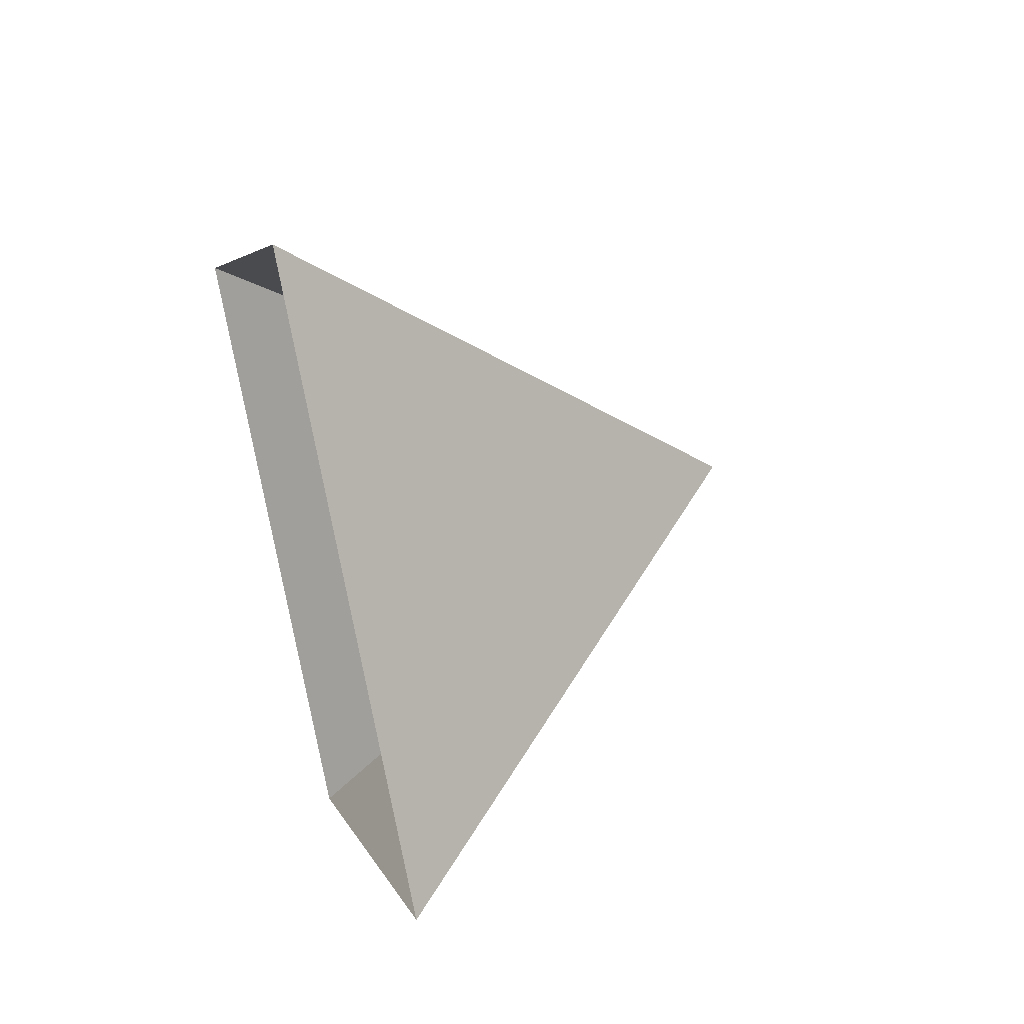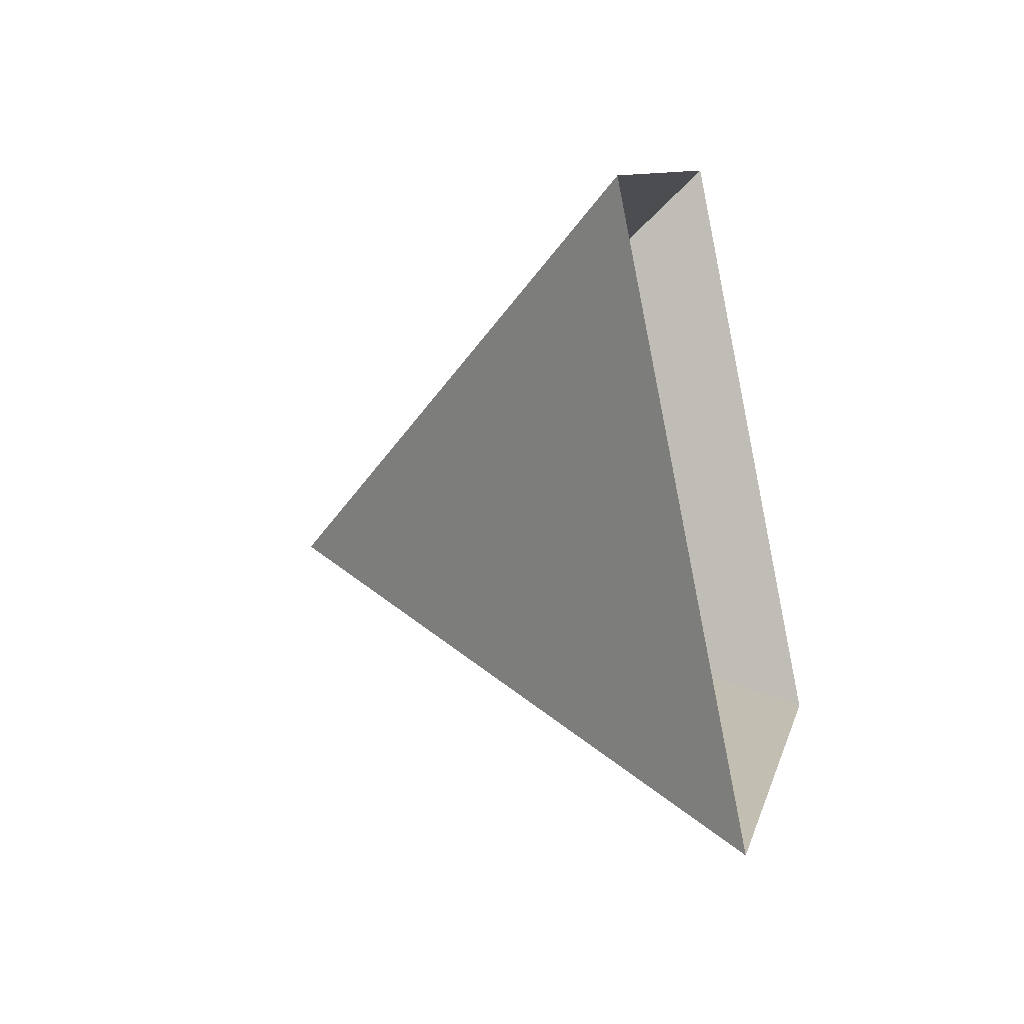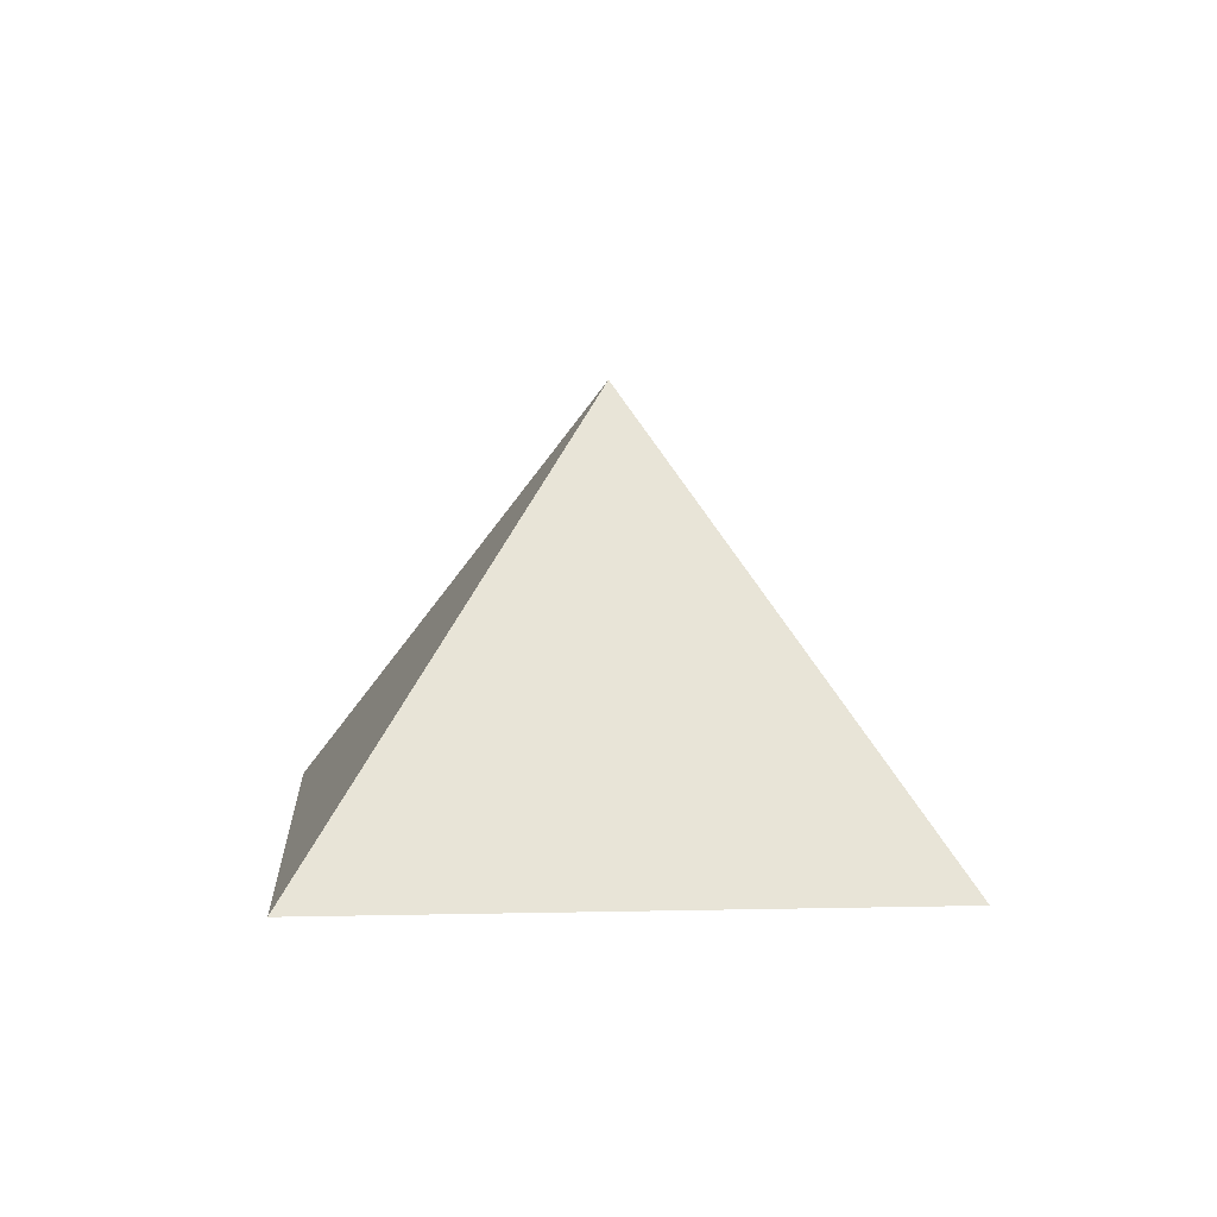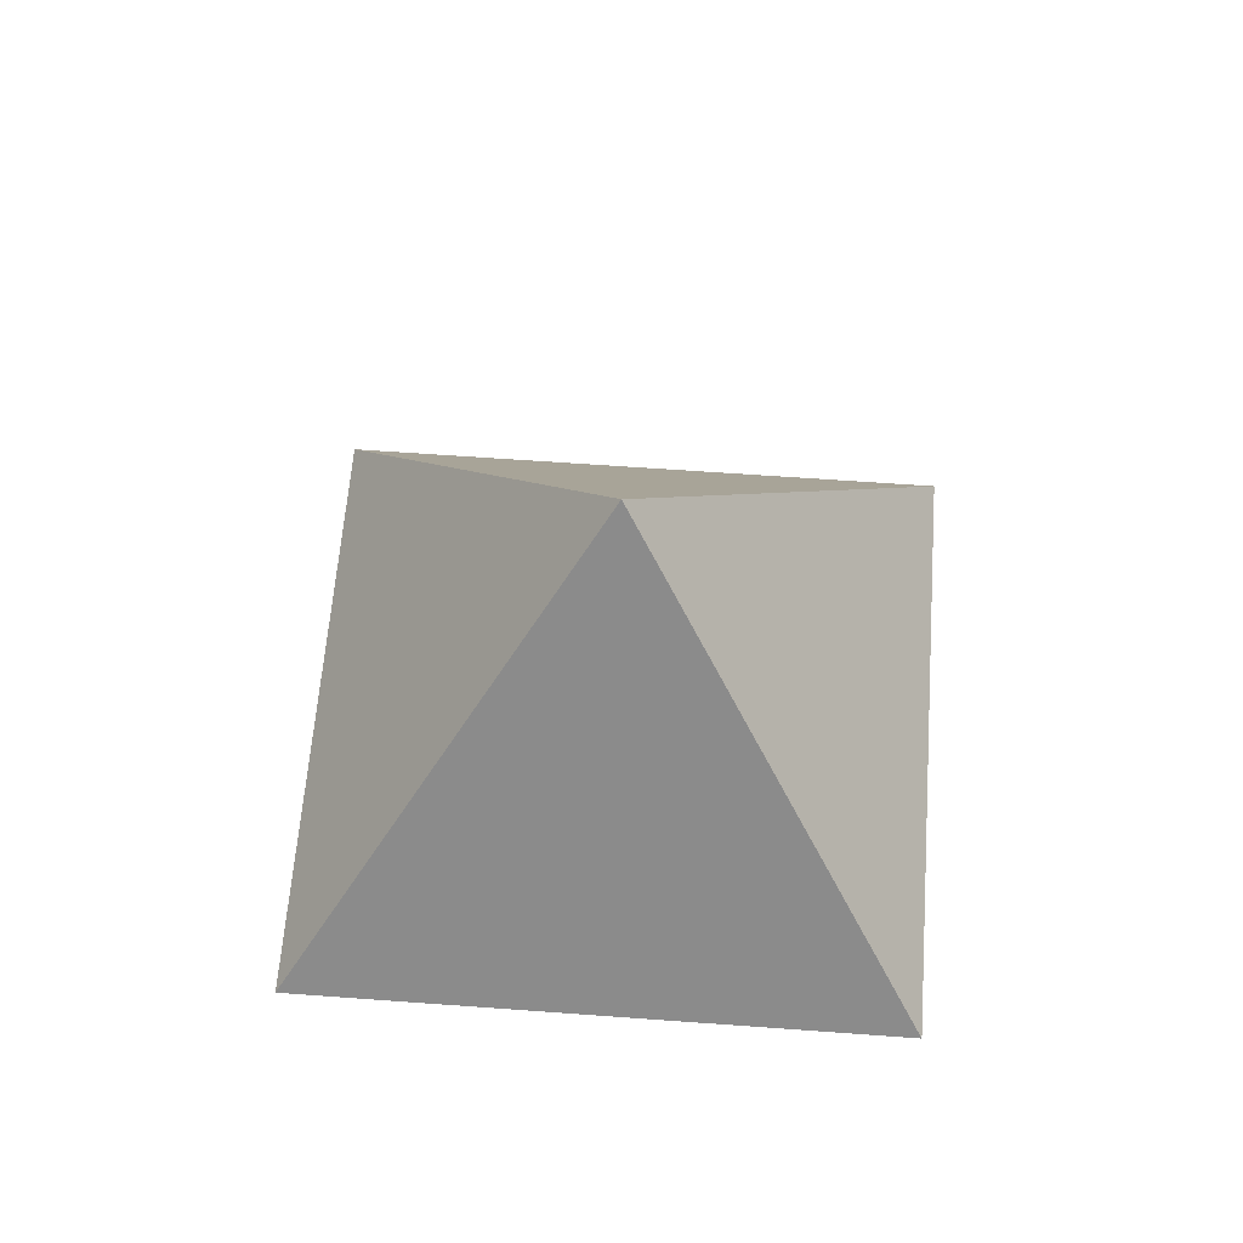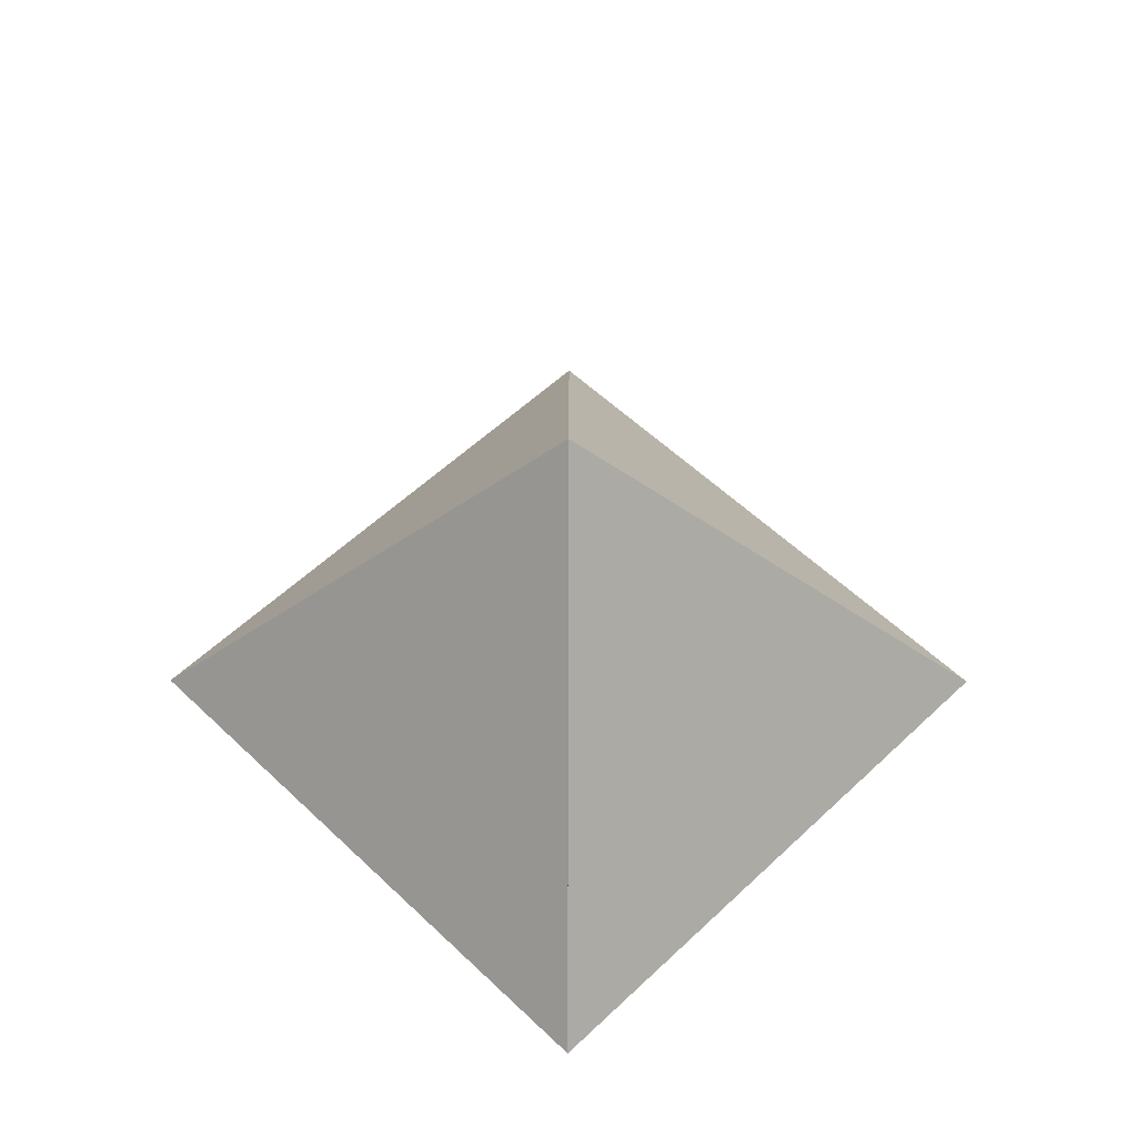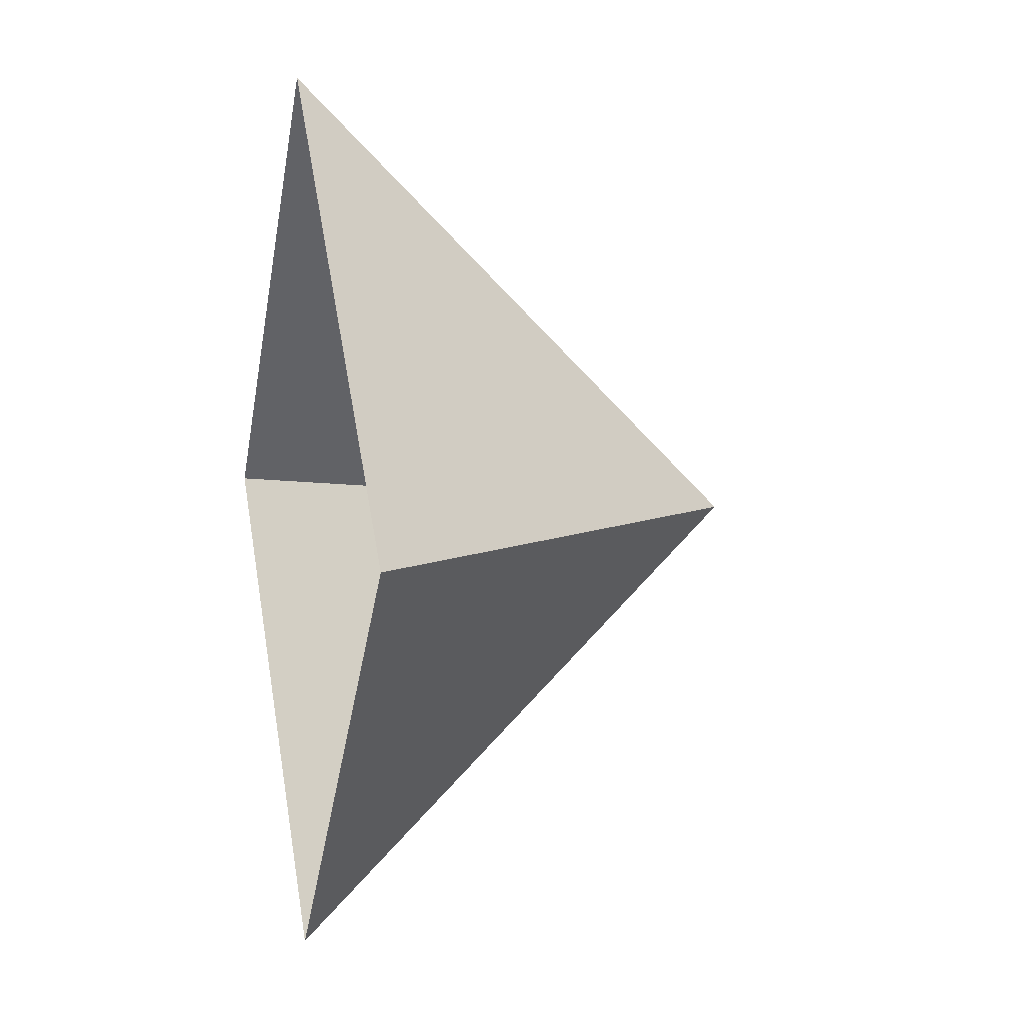
<metadata>
{"format":"obj","ext":"obj","renderer":"f3d","projection":"perspective","resolution":1024,"background":"white","views":[{"elev":49.9,"azim":73.6,"up":"+Z"},{"elev":-37.8,"azim":-74.3,"up":"+Z"},{"elev":7.8,"azim":41.3,"up":"+Y"},{"elev":61.0,"azim":-130.7,"up":"+Y"},{"elev":55.6,"azim":90.1,"up":"+Y"},{"elev":6.1,"azim":76.4,"up":"+Z"}]}
</metadata>
<code>
g default
v -0.009877 0 -1.93
v -1.938 0 -0.001817
v -0.009878 0 1.927
v 1.919 -0 -0.001817
v -0.009878 1.928 -0.001817
v -0.009877 0.4556 -1.475
v 0.9544 0.9642 -0.001817
v -0.009878 1.318 0.6087
v 0.9544 0 0.9624
v -0.5817 1.357 -0.001817
v -0.9741 0 -0.9661
v -1.26 0.6783 -0.001817
v -0.9741 0 0.9624
v -0.009878 1.681 0.2454
v -0.8564 1.082 -0.001817
v -1.365 0 -0.5756
v -0.4542 0 -1.486
v -0.2734 0.8708 -0.796
v -0.8174 0 -1.123
v -0.4887 1.21 -0.2412
v -0.009878 1.484 -0.4458
v 1.462 0.4565 -0.001817
v -0.009877 0.2157 -1.715
v -0.3686 0.4123 -1.159
v -0.6618 0.5729 -0.7055
v -0.7883 0.6423 -0.5096
v -1.124 0.5122 -0.304
v -1.617 0.3211 -0.001817
v -0.5176 0.6239 0.795
v -0.009878 0.2714 1.655
v -0.8801 0.1285 0.9279
v -1.872 0.06612 -0.001817
v -1.315 0.1055 -0.5197
v -0.9359 0.1322 -0.8721
v -0.7853 0.118 -1.037
v -0.4366 0.08489 -1.419
v -0.009877 0.04441 -1.886
v 1.825 0.09399 -0.001817
v 0.9544 0.1985 0.7639
v 0.4474 1.15 0.3192
v 0.4474 0.2368 1.233
v 0.4474 -0 1.469
v -1.179 -0 -0.7607
v -1.135 0.1182 -0.6868
v -0.9648 0.5739 -0.4015
v -0.7261 1.212 -0.001817
v -0.009878 1.798 0.1282
v 0.5958 0.7751 -0.5496
v 0.9147 0.3669 -0.6388
v 1.142 0.07555 -0.7025
v 1.201 -0 -0.719
v -0.9158 0 -1.024
v -0.8799 0.1269 -0.9334
v -0.7413 0.6165 -0.5824
v -0.5471 1.302 -0.09086
v -0.009878 1.763 -0.1669
g Pyramid
f 39 9 4 38
f 56 48 6 21
f 23 6 48 49
f 6 18 20 21
f 24 18 6 23
f 47 40 7 5
f 9 39 41 42
f 12 15 27 28
f 15 12 8 14
f 30 31 13 3
f 29 8 12 28
f 10 46 47 5
f 45 46 10 26
f 25 20 18 24
f 54 55 20 25
f 21 20 55 56
f 1 37 50 51
f 17 36 37 1
f 19 35 36 17
f 52 53 35 19
f 43 44 34 11
f 32 33 16 2
f 13 31 32 2
f 8 29 31 30
f 32 31 29 28
f 28 27 33 32
f 34 44 45 26
f 35 53 54 25
f 36 35 25 24
f 37 36 24 23
f 50 37 23 49
f 7 39 38 22
f 41 39 7 40
f 30 41 40 8
f 42 41 30 3
f 16 33 44 43
f 45 44 33 27
f 27 15 46 45
f 47 46 15 14
f 8 40 47 14
f 49 48 7 22
f 38 50 49 22
f 51 50 38 4
f 11 34 53 52
f 54 53 34 26
f 26 10 55 54
f 56 55 10 5
f 7 48 56 5

</code>
